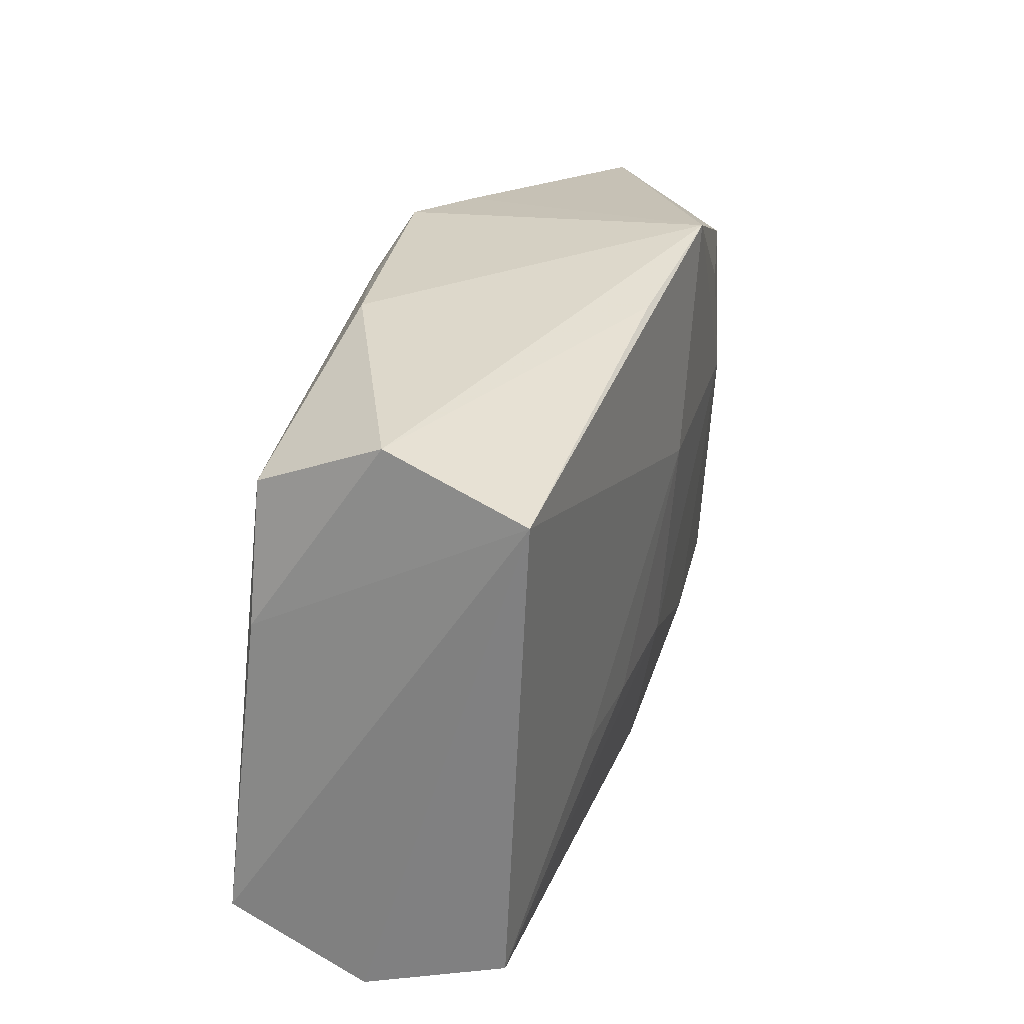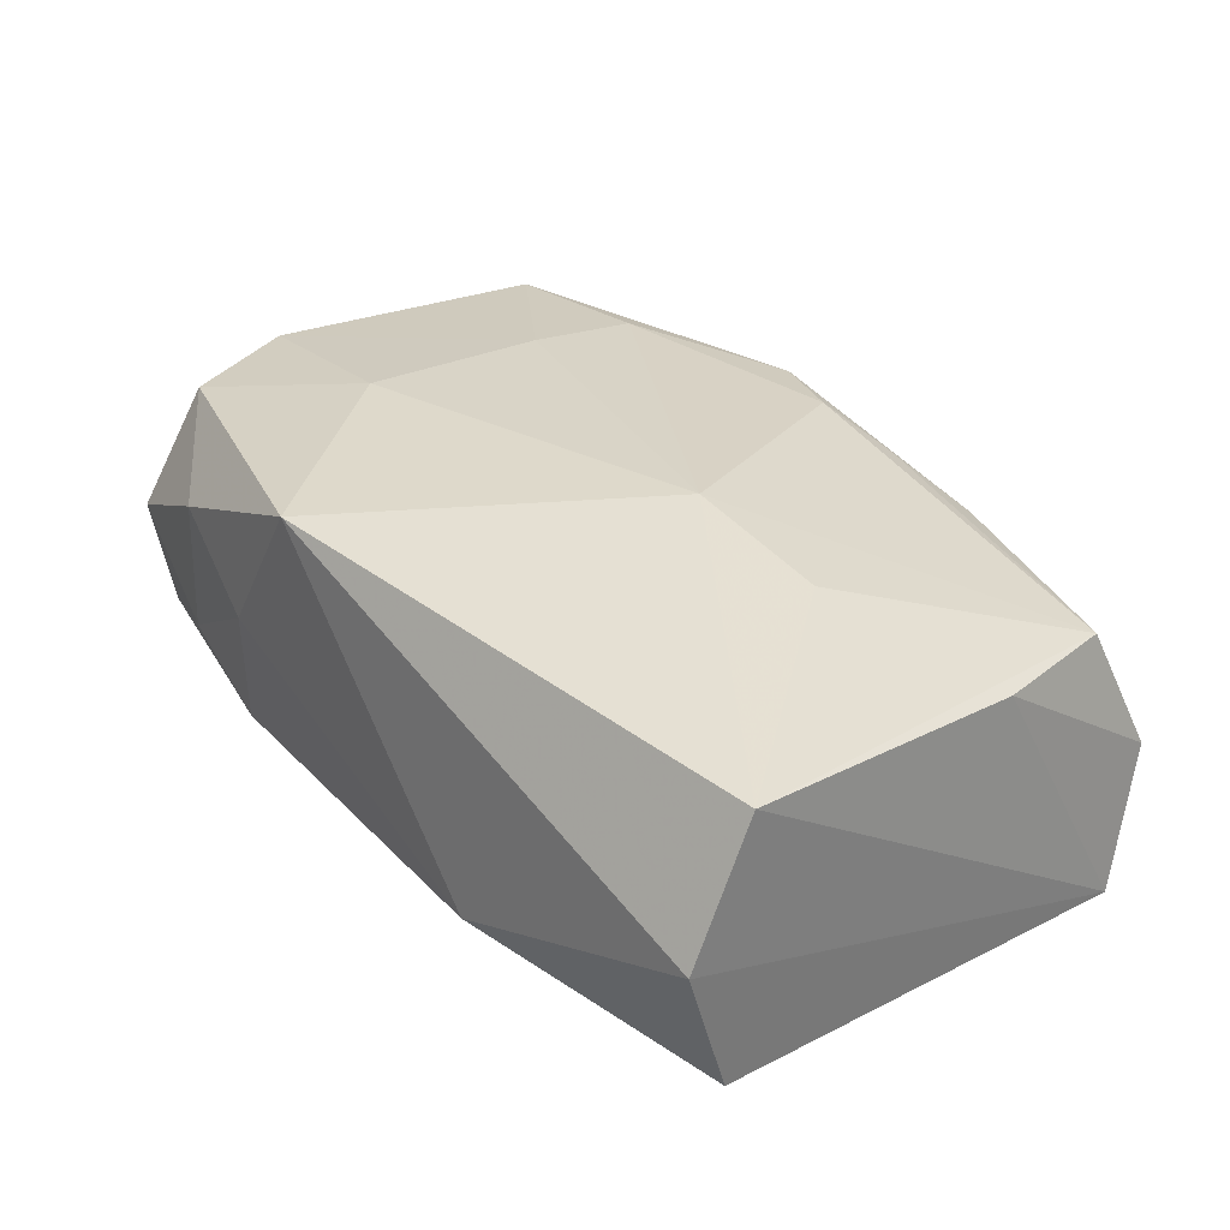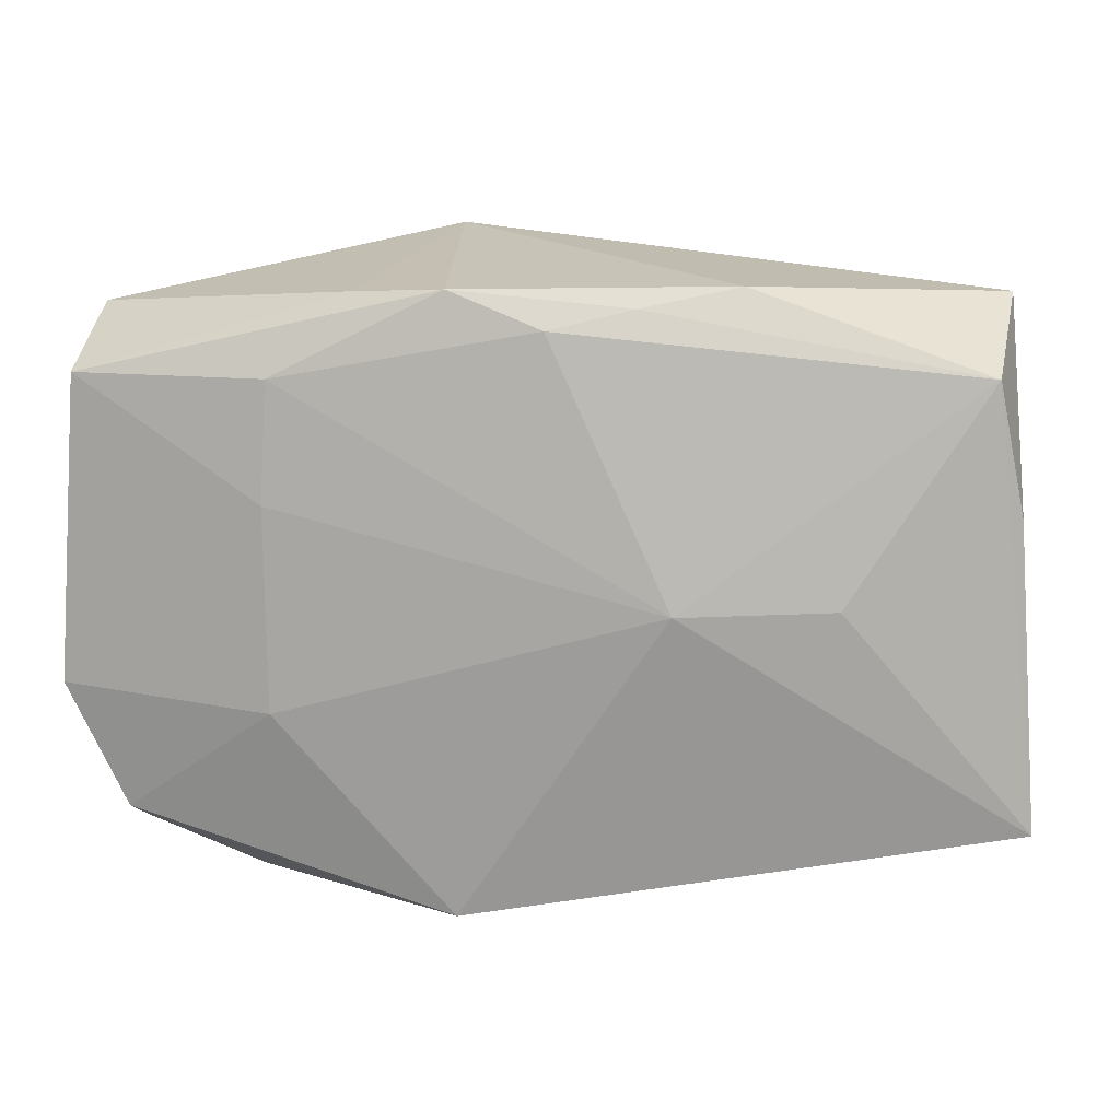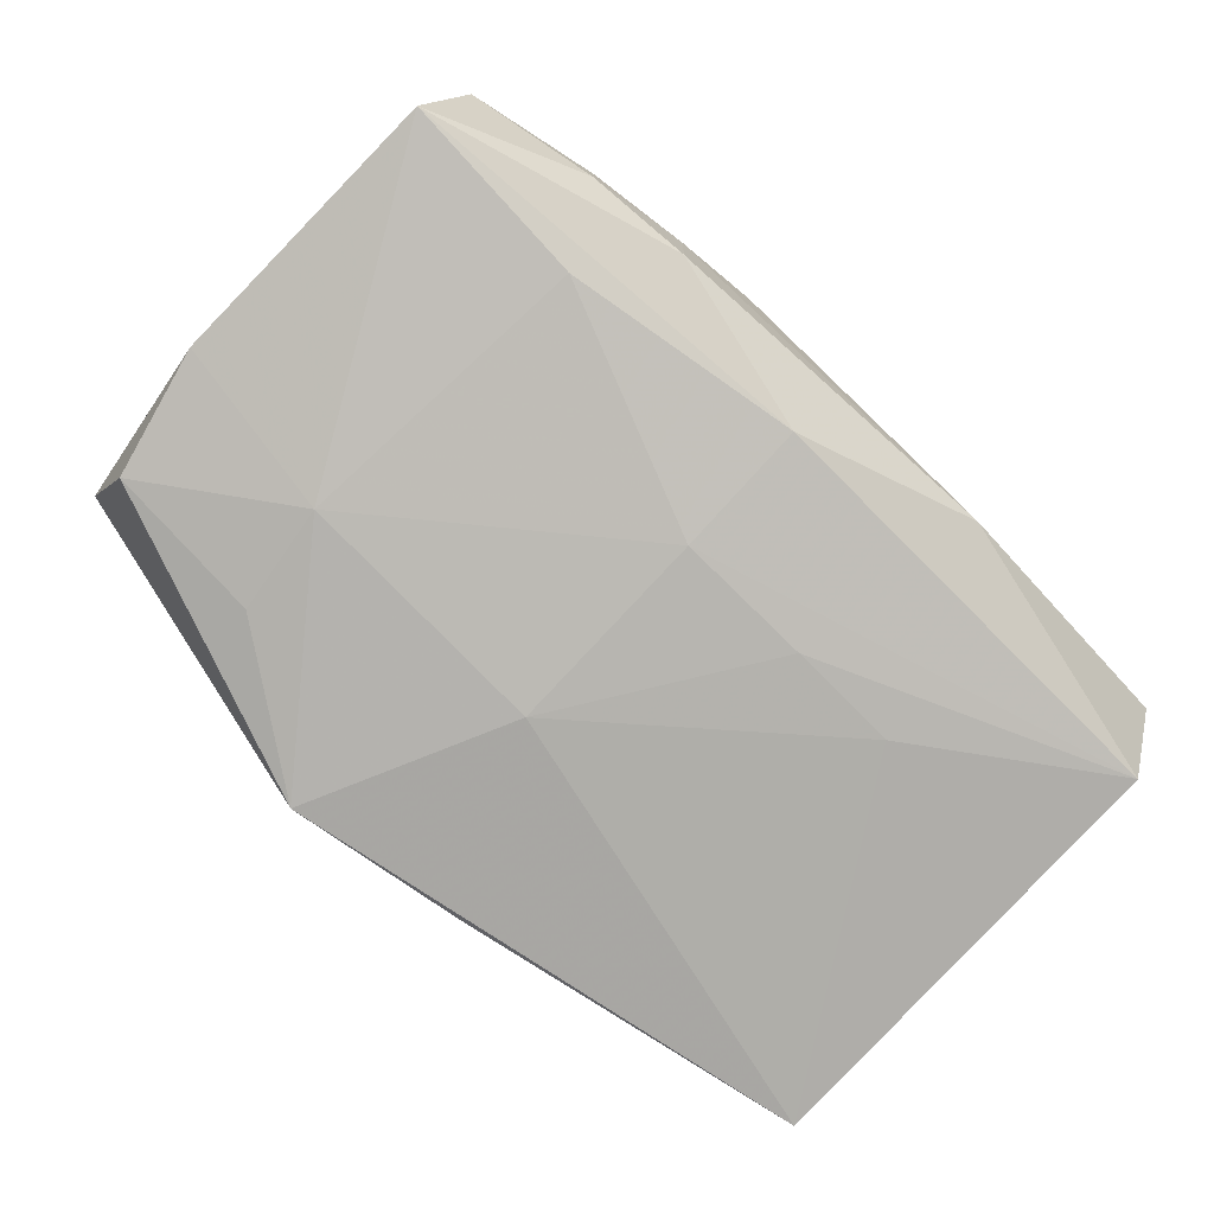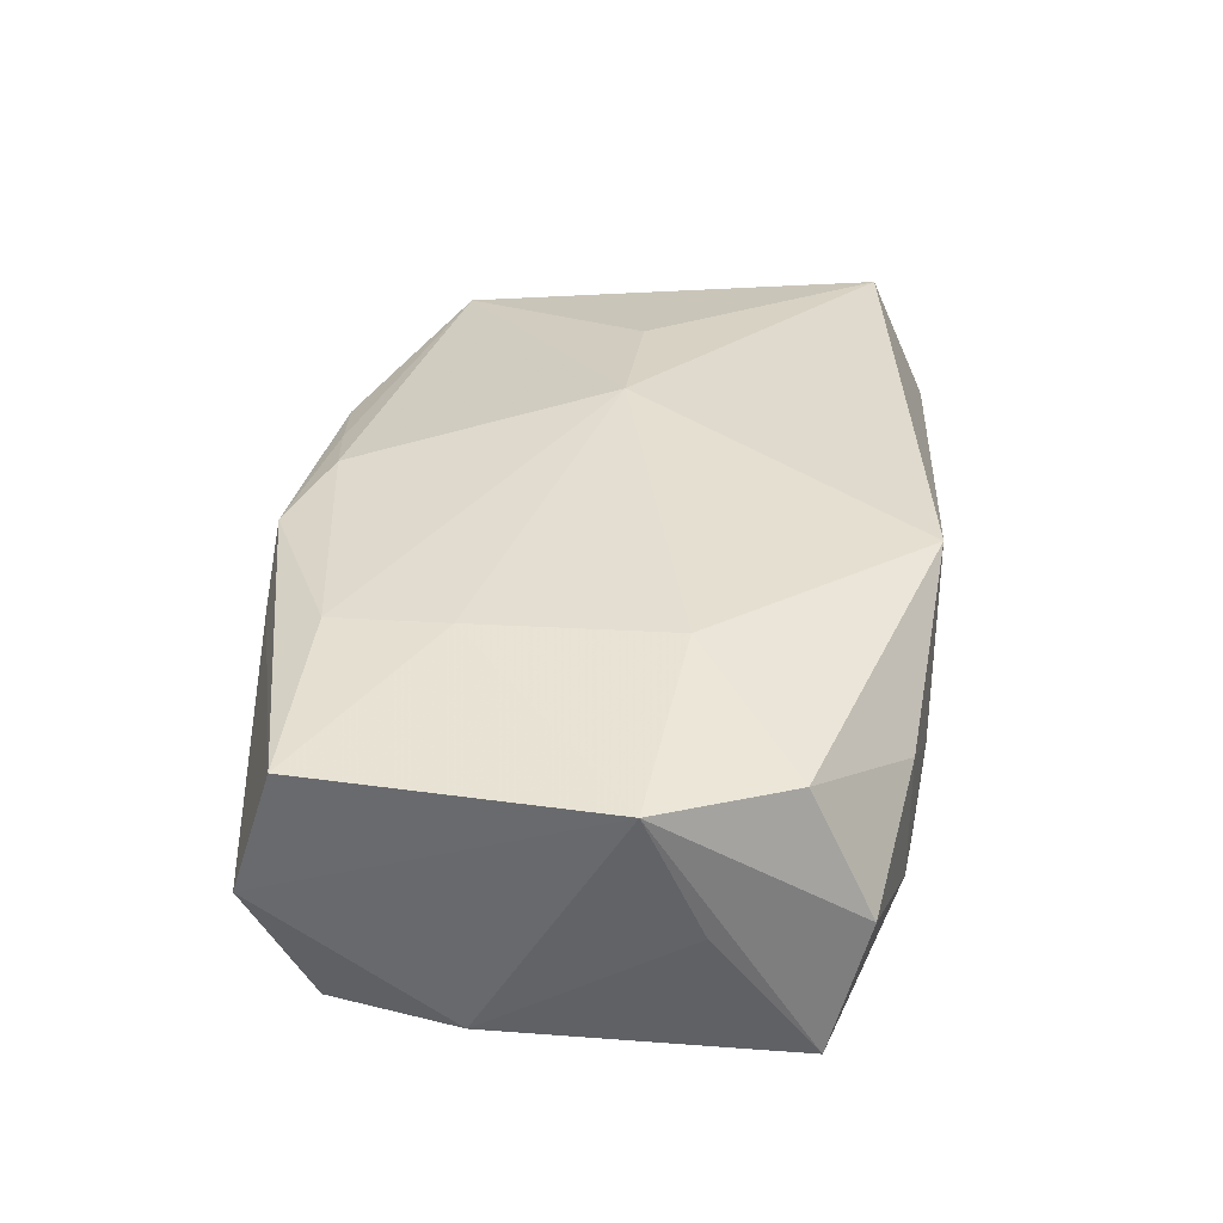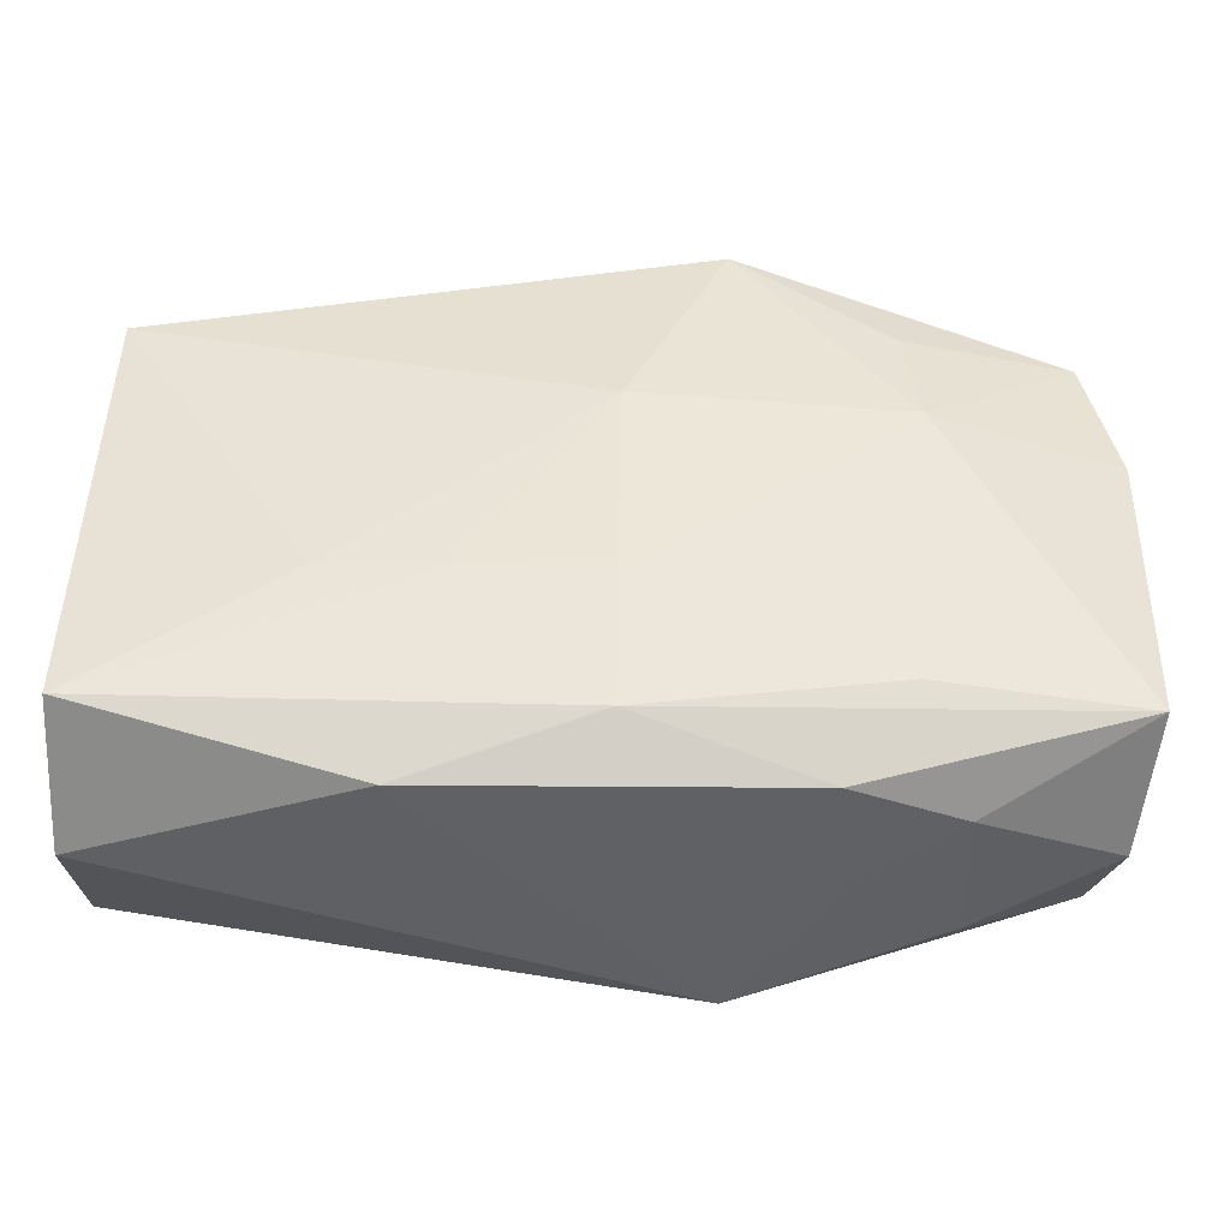
<metadata>
{"format":"obj","ext":"obj","renderer":"f3d","projection":"perspective","resolution":1024,"background":"white","views":[{"elev":26.9,"azim":108.9,"up":"+Y"},{"elev":30.6,"azim":52.4,"up":"+Z"},{"elev":17.2,"azim":5.4,"up":"+Y"},{"elev":-77.2,"azim":-42.3,"up":"+Z"},{"elev":37.0,"azim":-81.9,"up":"+Z"},{"elev":-47.3,"azim":-178.0,"up":"+Y"}]}
</metadata>
<code>
v -0.0006861 -0.00779 -0.01132
v -0.01262 -0.02054 -0.006149
v -0.0063 0.02067 0.009708
v 0.03158 -0.01906 -0.0005908
v -0.0004605 -0.01726 -0.009581
v -0.03085 -0.01622 -0.007045
v -0.0009622 0.006923 -0.01242
v -0.03024 0.01502 0.009867
v -0.01259 0.02002 0.007378
v -0.0316 0.004365 -0.007264
v -0.0179 0.007025 0.01171
v -7.896e-05 0.01828 0.01032
v -0.007856 0.02155 -0.01174
v -0.01926 0.006173 -0.01073
v 0.01245 -0.02081 -0.007531
v 0.03066 0.01593 -0.01163
v -0.01726 -0.01509 -0.008917
v -0.02955 0.01353 -0.007856
v 0.01873 0.0007135 0.0106
v 0.00506 0.02003 -0.01139
v 0.03168 -0.0149 0.008669
v 0.02953 0.01902 -0.002147
v -0.03036 0.01788 0.0006463
v 0.01215 0.02055 0.006281
v -0.01751 0.01506 0.01101
v -0.005784 -0.02081 0.01185
v -0.02921 -0.01859 0.002174
v 0.005552 0.01942 0.008511
v 0.008142 0.0006053 0.01235
v -0.01262 -0.02081 0.00151
v 0.009036 -0.007436 -0.01147
v 0.02823 0.01501 0.006658
v 0.03011 0.005899 0.006739
v -0.03152 -0.009464 0.001884
v -0.01774 -0.006767 0.01235
v -0.0198 -0.02002 0.006414
v -0.01827 0.01395 -0.01043
v 0.01699 -0.007008 -0.01139
v 0.031 -0.01581 -0.01021
v -0.03181 -0.005642 0.01061
v -0.0279 -0.01434 0.01047
v -0.01996 -0.02015 -0.00273
f 35 26 29
f 29 26 21
f 4 21 26
f 39 5 1
f 32 12 29
f 40 35 11
f 11 8 40
f 11 35 29
f 15 5 39
f 39 4 15
f 15 4 26
f 18 13 37
f 41 36 26
f 26 35 41
f 41 35 40
f 9 8 3
f 3 13 9
f 23 13 18
f 18 10 23
f 8 9 23
f 23 9 13
f 40 8 23
f 23 10 40
f 29 21 19
f 19 32 29
f 21 32 19
f 7 13 16
f 16 13 20
f 16 38 7
f 39 38 16
f 16 4 39
f 21 4 16
f 29 12 25
f 25 11 29
f 25 12 3
f 3 8 25
f 8 11 25
f 5 15 2
f 39 1 31
f 31 38 39
f 31 1 7
f 7 38 31
f 7 1 14
f 18 37 14
f 14 10 18
f 14 13 7
f 14 37 13
f 22 16 20
f 20 13 22
f 30 15 26
f 30 2 15
f 26 36 30
f 27 41 40
f 36 41 27
f 10 14 6
f 5 2 6
f 6 27 40
f 32 22 24
f 24 13 3
f 24 22 13
f 21 16 33
f 16 22 33
f 33 32 21
f 33 22 32
f 42 6 2
f 27 6 42
f 36 27 42
f 42 30 36
f 2 30 42
f 40 10 34
f 34 6 40
f 10 6 34
f 17 1 5
f 5 6 17
f 17 14 1
f 17 6 14
f 12 32 28
f 32 24 28
f 3 12 28
f 28 24 3

</code>
